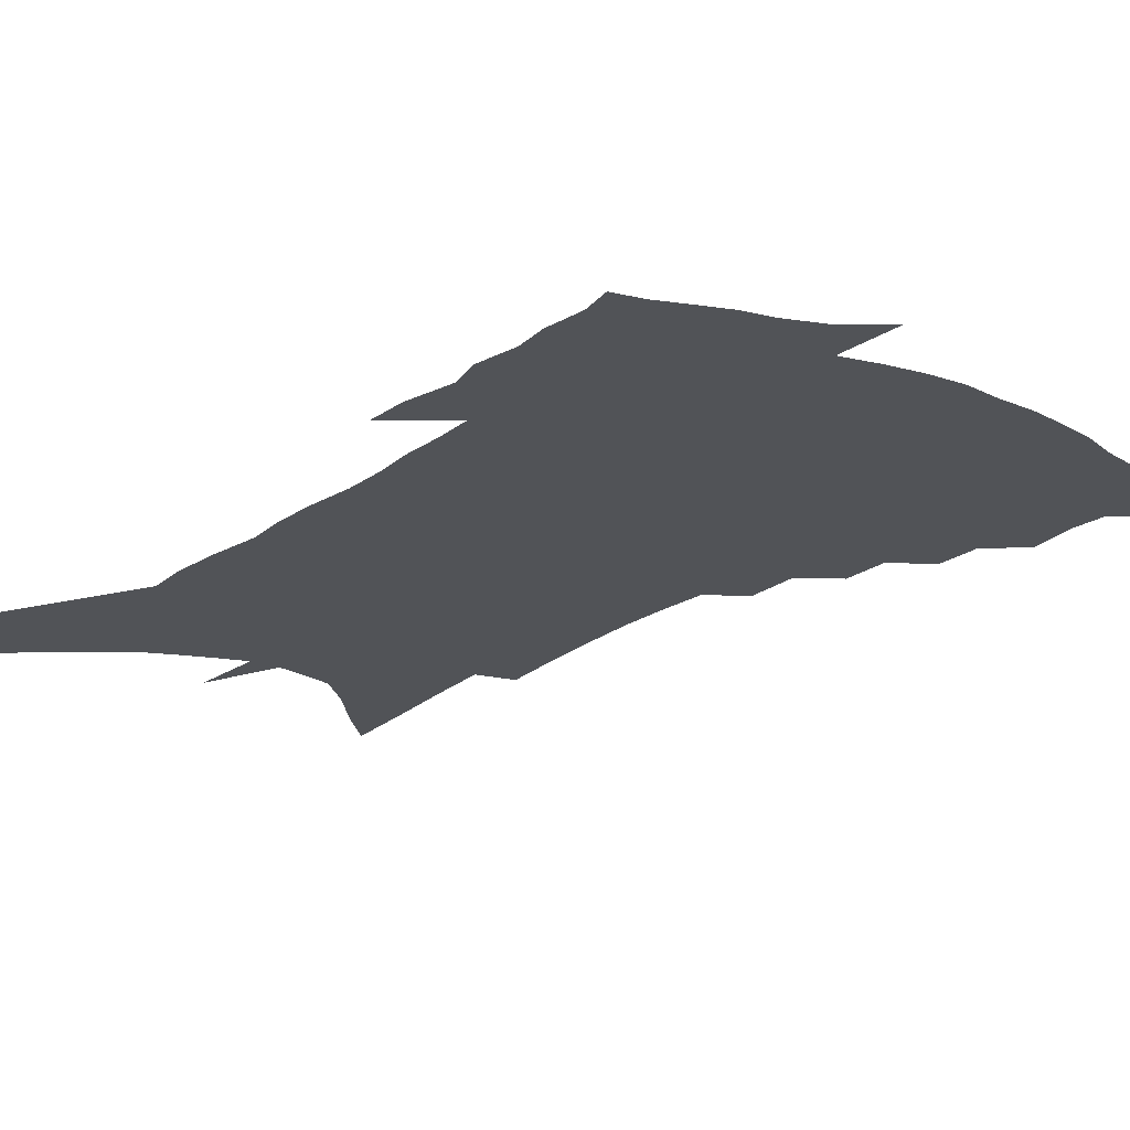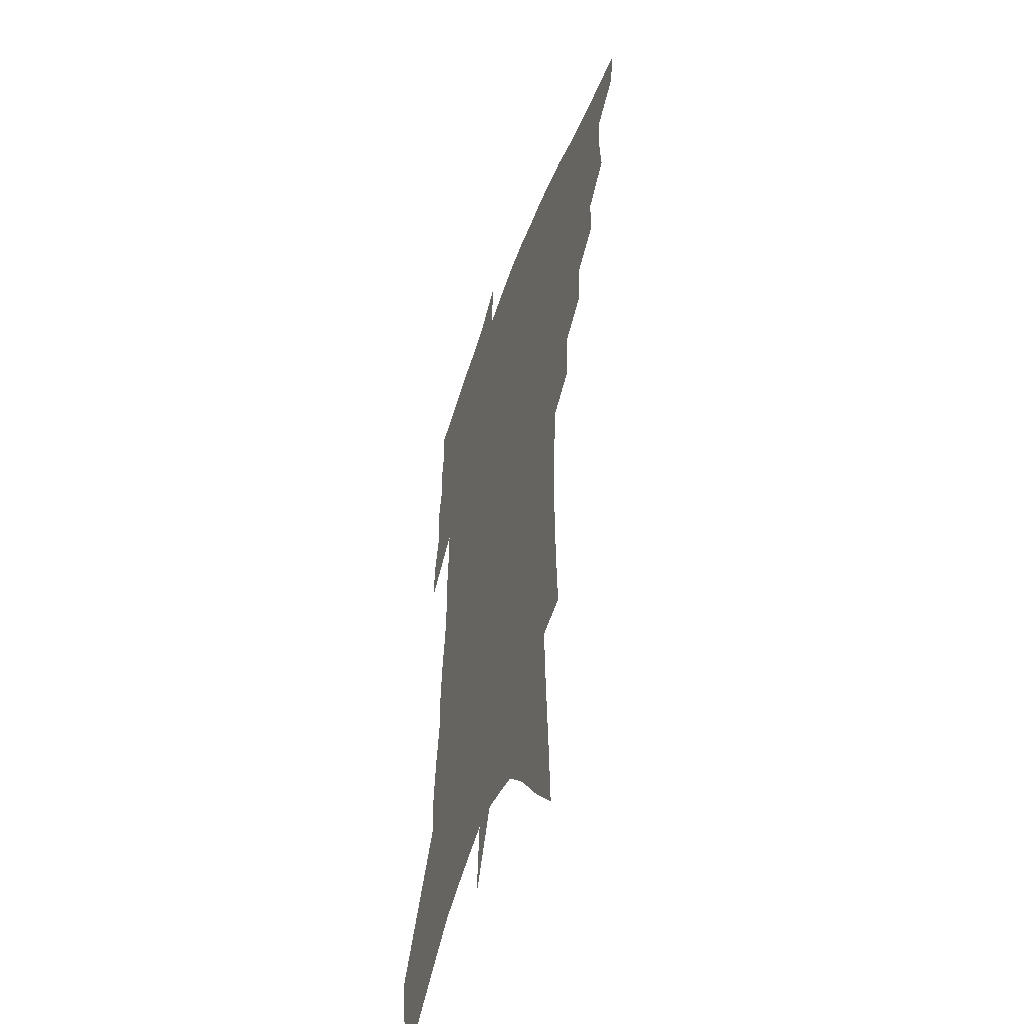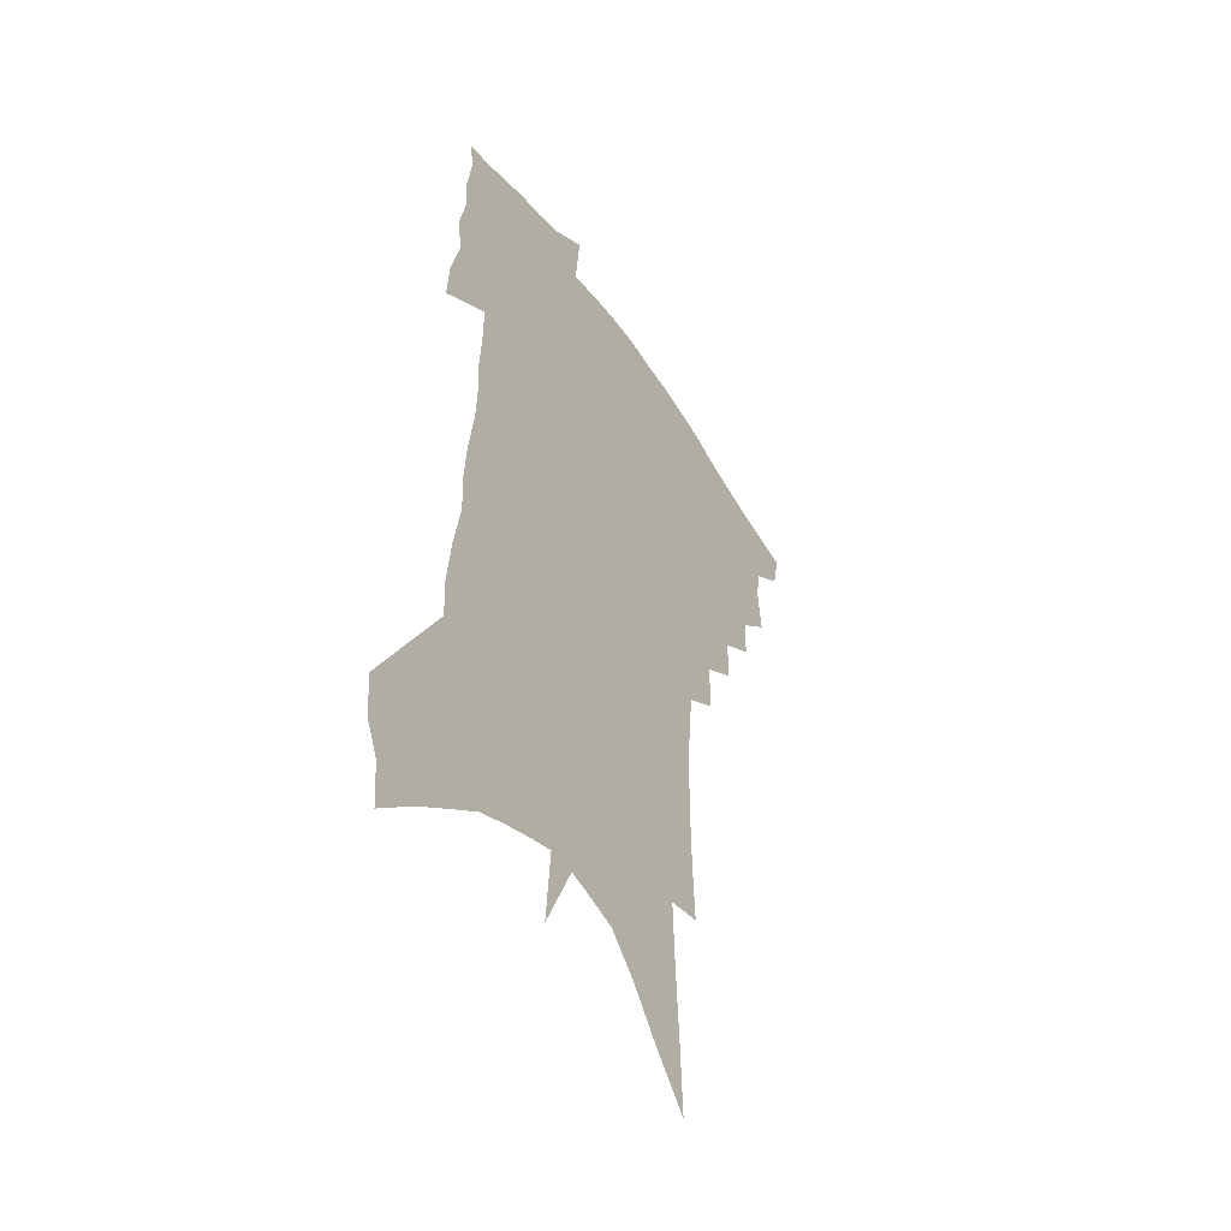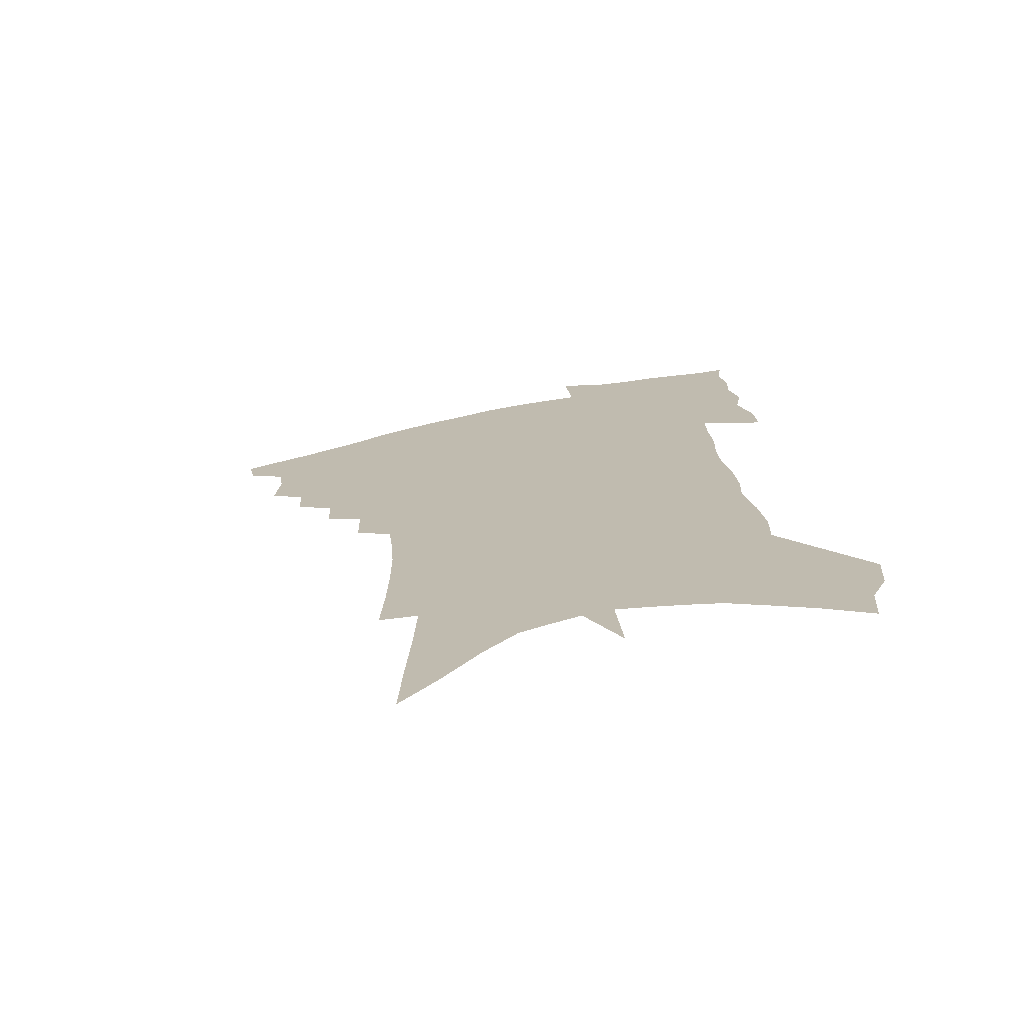
<metadata>
{"format":"obj","ext":"obj","renderer":"f3d","projection":"perspective","resolution":1024,"background":"white","views":[{"elev":-21.8,"azim":144.3,"up":"+Z"},{"elev":-48.1,"azim":-109.4,"up":"+Y"},{"elev":-48.0,"azim":121.2,"up":"+Y"},{"elev":-72.6,"azim":12.0,"up":"+Y"}]}
</metadata>
<code>
v 470.9 436.7 0
v 467.6 451.3 0
v 485.5 394.8 0
v 487.2 412.1 0
v 485.7 425.7 0
v 483.9 438.5 0
v 480.6 453.3 0
v 500.3 366.8 0
v 499.5 382.7 0
v 502 401.4 0
v 500.6 414.9 0
v 498.7 428.1 0
v 496.3 441.4 0
v 494 454.9 0
v 515.9 339.1 0
v 515.3 356.4 0
v 516.5 375.5 0
v 516.9 391.5 0
v 515.7 404.8 0
v 514.2 417.6 0
v 512.5 430.2 0
v 510.6 442.7 0
v 507 457.4 0
v 531.1 309.2 0
v 530.6 329.3 0
v 531 349.1 0
v 529.8 364 0
v 530.8 381.6 0
v 529 393.4 0
v 528.2 406.9 0
v 526.9 419.6 0
v 525.1 432.2 0
v 522.9 445 0
v 519.8 460 0
v 546.9 194.8 0
v 548.2 219.8 0
v 548.6 242.6 0
v 548.5 264.1 0
v 547.2 282.7 0
v 545.3 300 0
v 544.5 319.6 0
v 543.8 337.2 0
v 543.9 355 0
v 543 369 0
v 542.7 383.4 0
v 541.9 396.3 0
v 540.7 408.8 0
v 539.5 421.4 0
v 537.7 434.2 0
v 535.6 447.6 0
v 532.7 464.2 0
v 558.1 108 0
v 559.4 136.6 0
v 561.1 165.3 0
v 562.1 191.1 0
v 561.9 212.9 0
v 561.7 234.7 0
v 561 254.4 0
v 559.7 272.2 0
v 558.3 289 0
v 557.3 307.9 0
v 556.4 325.1 0
v 556.1 342.5 0
v 555.4 356.8 0
v 555.1 371.8 0
v 555.4 386.6 0
v 554.1 398.2 0
v 554.1 411.1 0
v 552.3 423.1 0
v 551 435.5 0
v 548.6 449.9 0
v 545.7 466.4 0
v 572.3 122.8 0
v 575 157.3 0
v 574.8 180 0
v 574.9 203.8 0
v 573.3 220.5 0
v 573.5 244.3 0
v 572.6 263.5 0
v 571.9 282.6 0
v 569.5 295.2 0
v 568.7 313.3 0
v 568.1 330.2 0
v 567.4 344.2 0
v 567.6 361.4 0
v 566.9 374.3 0
v 566.7 387.9 0
v 565.6 399.1 0
v 565.9 412.2 0
v 564.8 424.1 0
v 563.7 436.5 0
v 562 450.3 0
v 558.9 468 0
v 586.8 140.2 0
v 587.4 167.9 0
v 587.2 191.3 0
v 586.2 210.7 0
v 585.3 230.7 0
v 584.4 249.9 0
v 583.4 268.6 0
v 582.3 285.9 0
v 580.8 301.1 0
v 579.9 317.6 0
v 579 330.2 0
v 578.9 348.4 0
v 578.6 362.7 0
v 578.1 375.1 0
v 578.1 389.1 0
v 578.1 401.3 0
v 577.7 413.1 0
v 576.7 425.2 0
v 576.3 437.2 0
v 575.3 450 0
v 572.3 468.1 0
v 599.6 152.2 0
v 599.1 176 0
v 598.1 194.9 0
v 597 213.7 0
v 595.9 231.1 0
v 594.9 252.2 0
v 593.9 270.3 0
v 592.8 289 0
v 591.6 303.5 0
v 590.6 318.2 0
v 590 333.5 0
v 590 350.8 0
v 589.8 364.8 0
v 589.5 377 0
v 589.4 389.1 0
v 589.6 402 0
v 589.3 413.7 0
v 589.5 425.5 0
v 589 437.4 0
v 587.7 451.1 0
v 585.3 469.4 0
v 611.1 154.9 0
v 610.2 177.4 0
v 609 198.4 0
v 607.8 216.6 0
v 606.7 235.9 0
v 605.7 250.9 0
v 604.4 270.6 0
v 603.2 291.3 0
v 602.2 305.7 0
v 601.4 320.2 0
v 601 336.7 0
v 600.7 351.3 0
v 600.6 363.8 0
v 600.6 377.4 0
v 600.9 390.5 0
v 601 402.5 0
v 601.2 414 0
v 601.5 425.7 0
v 601.1 438 0
v 600.2 452 0
v 598.8 468.3 0
v 622.6 157 0
v 621.2 180.3 0
v 619.9 200 0
v 618.5 220.7 0
v 617.3 237.5 0
v 616.2 254.2 0
v 615.1 269.7 0
v 613.6 291.5 0
v 612.8 307.1 0
v 612 322.1 0
v 611.7 337.2 0
v 611.3 352.2 0
v 611.3 364 0
v 611.6 379 0
v 611.7 390.5 0
v 612.2 403.2 0
v 612.7 414 0
v 613.4 425.4 0
v 613.5 437.6 0
v 613.3 451 0
v 612.7 465.8 0
v 636.5 126.5 0
v 634.1 156.6 0
v 632.7 177.9 0
v 631 199.6 0
v 629.4 219.7 0
v 627.9 239 0
v 626.7 256.2 0
v 625.6 271.7 0
v 624.1 291.6 0
v 623.4 306.5 0
v 622.4 323.8 0
v 622.3 337 0
v 622.1 350.9 0
v 622 364.7 0
v 621.9 378.9 0
v 622.5 389.9 0
v 623 401.8 0
v 623.8 413.5 0
v 624.6 424.8 0
v 626 436.1 0
v 627.1 447.9 0
v 627 462.1 0
v 624.6 487 0
v 646.4 152.2 0
v 644.1 176.8 0
v 642.4 197.2 0
v 640.8 216.7 0
v 639 236.7 0
v 637.2 255.8 0
v 636.2 271.8 0
v 634.7 290.4 0
v 634.4 304.7 0
v 633.7 320.1 0
v 633.4 334.4 0
v 633.3 348.2 0
v 632.7 363.8 0
v 632.7 376.9 0
v 633.3 388.7 0
v 634.2 399.7 0
v 634.8 412.5 0
v 635.9 423.3 0
v 637.5 435.1 0
v 638.8 446.5 0
v 640 459 0
v 641.1 475.4 0
v 659 147.2 0
v 656.6 171.2 0
v 654.7 192.3 0
v 652.1 214.4 0
v 650.7 232.5 0
v 648.4 252.8 0
v 647.3 269.4 0
v 646.5 285.5 0
v 645.6 301.5 0
v 645.2 316.3 0
v 644.9 330.6 0
v 644.6 344.9 0
v 643.8 361 0
v 643.6 374.7 0
v 644.2 386.9 0
v 644.8 400 0
v 645.6 411.4 0
v 647 422.8 0
v 648.4 433.7 0
v 650.1 444.6 0
v 652 456.4 0
v 653.9 470.5 0
v 671.9 141.5 0
v 669.4 164.8 0
v 668 184.8 0
v 665.2 207 0
v 662.8 227.6 0
v 660.8 246.7 0
v 659.7 263.3 0
v 658.7 279.9 0
v 657.9 295.9 0
v 656.9 311.9 0
v 655.5 329 0
v 655.7 342.6 0
v 656.2 355.9 0
v 655.4 370.8 0
v 654.8 385.5 0
v 655.4 397.9 0
v 656.4 409.5 0
v 657.4 421.4 0
v 659.1 432 0
v 661 442.7 0
v 663.4 453.5 0
v 665.8 467.7 0
v 686.7 130.5 0
v 683.9 154.6 0
v 684.6 171.1 0
v 679.4 197.8 0
v 677.2 217.8 0
v 675.5 236.4 0
v 672.8 256 0
v 671.5 273.1 0
v 672 287.3 0
v 669.6 305.7 0
v 669.2 321 0
v 669.4 335.1 0
v 669 350.1 0
v 667.6 366.2 0
v 666.4 381.5 0
v 667.3 393.9 0
v 667.1 407.3 0
v 668.3 418.7 0
v 669.4 430.3 0
v 671.6 440.5 0
v 674.2 450.8 0
v 677.3 463.3 0
v 702.2 118.9 0
v 700.9 140 0
v 702 156.8 0
v 702.2 174.6 0
v 695.4 202.1 0
v 695.9 217.8 0
v 693.7 237 0
v 690 257.6 0
v 690.6 272.2 0
v 689.2 289.4 0
v 686.4 308.2 0
v 685.6 324 0
v 686.1 338.2 0
v 684.9 354.4 0
v 684.7 369.4 0
v 681.7 386.7 0
v 680.6 401.3 0
v 679.2 415.7 0
v 680.4 427.2 0
v 681.7 438.2 0
v 685 448.2 0
v 688.5 458.8 0
v 719.4 103.9 0
v 720.7 121 0
v 726.1 132.2 0
v 727.3 149 0
v 707.3 352.9 0
v 706.2 368.8 0
v 701.2 387.9 0
v 703.5 400.4 0
v 700 416.7 0
v 700.6 429.3 0
v 698.1 444.4 0
v 699.6 456.2 0
v 721 496 0
f 5 6 1
f 1 6 2
f 6 7 2
f 9 10 3
f 3 10 4
f 10 11 4
f 4 11 5
f 11 12 5
f 5 12 6
f 12 13 6
f 6 13 7
f 13 14 7
f 16 17 8
f 8 17 9
f 17 18 9
f 9 18 10
f 18 19 10
f 10 19 11
f 19 20 11
f 11 20 12
f 20 21 12
f 12 21 13
f 21 22 13
f 13 22 14
f 22 23 14
f 25 26 15
f 15 26 16
f 26 27 16
f 16 27 17
f 27 28 17
f 17 28 18
f 28 29 18
f 18 29 19
f 29 30 19
f 19 30 20
f 30 31 20
f 20 31 21
f 31 32 21
f 21 32 22
f 32 33 22
f 22 33 23
f 33 34 23
f 40 41 24
f 24 41 25
f 41 42 25
f 25 42 26
f 42 43 26
f 26 43 27
f 43 44 27
f 27 44 28
f 44 45 28
f 28 45 29
f 45 46 29
f 29 46 30
f 46 47 30
f 30 47 31
f 47 48 31
f 31 48 32
f 48 49 32
f 32 49 33
f 49 50 33
f 33 50 34
f 50 51 34
f 55 56 35
f 35 56 36
f 56 57 36
f 36 57 37
f 57 58 37
f 37 58 38
f 58 59 38
f 38 59 39
f 59 60 39
f 39 60 40
f 60 61 40
f 40 61 41
f 61 62 41
f 41 62 42
f 62 63 42
f 42 63 43
f 63 64 43
f 43 64 44
f 64 65 44
f 44 65 45
f 65 66 45
f 45 66 46
f 66 67 46
f 46 67 47
f 67 68 47
f 47 68 48
f 68 69 48
f 48 69 49
f 69 70 49
f 49 70 50
f 70 71 50
f 50 71 51
f 71 72 51
f 52 73 53
f 73 74 53
f 53 74 54
f 74 75 54
f 54 75 55
f 75 76 55
f 55 76 56
f 76 77 56
f 56 77 57
f 77 78 57
f 57 78 58
f 78 79 58
f 58 79 59
f 79 80 59
f 59 80 60
f 80 81 60
f 60 81 61
f 81 82 61
f 61 82 62
f 82 83 62
f 62 83 63
f 83 84 63
f 63 84 64
f 84 85 64
f 64 85 65
f 85 86 65
f 65 86 66
f 86 87 66
f 66 87 67
f 87 88 67
f 67 88 68
f 88 89 68
f 68 89 69
f 89 90 69
f 69 90 70
f 90 91 70
f 70 91 71
f 91 92 71
f 71 92 72
f 92 93 72
f 73 94 74
f 94 95 74
f 74 95 75
f 95 96 75
f 75 96 76
f 96 97 76
f 76 97 77
f 97 98 77
f 77 98 78
f 98 99 78
f 78 99 79
f 99 100 79
f 79 100 80
f 100 101 80
f 80 101 81
f 101 102 81
f 81 102 82
f 102 103 82
f 82 103 83
f 103 104 83
f 83 104 84
f 104 105 84
f 84 105 85
f 105 106 85
f 85 106 86
f 106 107 86
f 86 107 87
f 107 108 87
f 87 108 88
f 108 109 88
f 88 109 89
f 109 110 89
f 89 110 90
f 110 111 90
f 90 111 91
f 111 112 91
f 91 112 92
f 112 113 92
f 92 113 93
f 113 114 93
f 94 115 95
f 115 116 95
f 95 116 96
f 116 117 96
f 96 117 97
f 117 118 97
f 97 118 98
f 118 119 98
f 98 119 99
f 119 120 99
f 99 120 100
f 120 121 100
f 100 121 101
f 121 122 101
f 101 122 102
f 122 123 102
f 102 123 103
f 123 124 103
f 103 124 104
f 124 125 104
f 104 125 105
f 125 126 105
f 105 126 106
f 126 127 106
f 106 127 107
f 127 128 107
f 107 128 108
f 128 129 108
f 108 129 109
f 129 130 109
f 109 130 110
f 130 131 110
f 110 131 111
f 131 132 111
f 111 132 112
f 132 133 112
f 112 133 113
f 133 134 113
f 113 134 114
f 134 135 114
f 115 136 116
f 136 137 116
f 116 137 117
f 137 138 117
f 117 138 118
f 138 139 118
f 118 139 119
f 139 140 119
f 119 140 120
f 140 141 120
f 120 141 121
f 141 142 121
f 121 142 122
f 142 143 122
f 122 143 123
f 143 144 123
f 123 144 124
f 144 145 124
f 124 145 125
f 145 146 125
f 125 146 126
f 146 147 126
f 126 147 127
f 147 148 127
f 127 148 128
f 148 149 128
f 128 149 129
f 149 150 129
f 129 150 130
f 150 151 130
f 130 151 131
f 151 152 131
f 131 152 132
f 152 153 132
f 132 153 133
f 153 154 133
f 133 154 134
f 154 155 134
f 134 155 135
f 155 156 135
f 136 157 137
f 157 158 137
f 137 158 138
f 158 159 138
f 138 159 139
f 159 160 139
f 139 160 140
f 160 161 140
f 140 161 141
f 161 162 141
f 141 162 142
f 162 163 142
f 142 163 143
f 163 164 143
f 143 164 144
f 164 165 144
f 144 165 145
f 165 166 145
f 145 166 146
f 166 167 146
f 146 167 147
f 167 168 147
f 147 168 148
f 168 169 148
f 148 169 149
f 169 170 149
f 149 170 150
f 170 171 150
f 150 171 151
f 171 172 151
f 151 172 152
f 172 173 152
f 152 173 153
f 173 174 153
f 153 174 154
f 174 175 154
f 154 175 155
f 175 176 155
f 155 176 156
f 176 177 156
f 178 179 157
f 157 179 158
f 179 180 158
f 158 180 159
f 180 181 159
f 159 181 160
f 181 182 160
f 160 182 161
f 182 183 161
f 161 183 162
f 183 184 162
f 162 184 163
f 184 185 163
f 163 185 164
f 185 186 164
f 164 186 165
f 186 187 165
f 165 187 166
f 187 188 166
f 166 188 167
f 188 189 167
f 167 189 168
f 189 190 168
f 168 190 169
f 190 191 169
f 169 191 170
f 191 192 170
f 170 192 171
f 192 193 171
f 171 193 172
f 193 194 172
f 172 194 173
f 194 195 173
f 173 195 174
f 195 196 174
f 174 196 175
f 196 197 175
f 175 197 176
f 197 198 176
f 176 198 177
f 198 199 177
f 179 201 180
f 201 202 180
f 180 202 181
f 202 203 181
f 181 203 182
f 203 204 182
f 182 204 183
f 204 205 183
f 183 205 184
f 205 206 184
f 184 206 185
f 206 207 185
f 185 207 186
f 207 208 186
f 186 208 187
f 208 209 187
f 187 209 188
f 209 210 188
f 188 210 189
f 210 211 189
f 189 211 190
f 211 212 190
f 190 212 191
f 212 213 191
f 191 213 192
f 213 214 192
f 192 214 193
f 214 215 193
f 193 215 194
f 215 216 194
f 194 216 195
f 216 217 195
f 195 217 196
f 217 218 196
f 196 218 197
f 218 219 197
f 197 219 198
f 219 220 198
f 198 220 199
f 220 221 199
f 199 221 200
f 221 222 200
f 201 223 202
f 223 224 202
f 202 224 203
f 224 225 203
f 203 225 204
f 225 226 204
f 204 226 205
f 226 227 205
f 205 227 206
f 227 228 206
f 206 228 207
f 228 229 207
f 207 229 208
f 229 230 208
f 208 230 209
f 230 231 209
f 209 231 210
f 231 232 210
f 210 232 211
f 232 233 211
f 211 233 212
f 233 234 212
f 212 234 213
f 234 235 213
f 213 235 214
f 235 236 214
f 214 236 215
f 236 237 215
f 215 237 216
f 237 238 216
f 216 238 217
f 238 239 217
f 217 239 218
f 239 240 218
f 218 240 219
f 240 241 219
f 219 241 220
f 241 242 220
f 220 242 221
f 242 243 221
f 221 243 222
f 243 244 222
f 223 245 224
f 245 246 224
f 224 246 225
f 246 247 225
f 225 247 226
f 247 248 226
f 226 248 227
f 248 249 227
f 227 249 228
f 249 250 228
f 228 250 229
f 250 251 229
f 229 251 230
f 251 252 230
f 230 252 231
f 252 253 231
f 231 253 232
f 253 254 232
f 232 254 233
f 254 255 233
f 233 255 234
f 255 256 234
f 234 256 235
f 256 257 235
f 235 257 236
f 257 258 236
f 236 258 237
f 258 259 237
f 237 259 238
f 259 260 238
f 238 260 239
f 260 261 239
f 239 261 240
f 261 262 240
f 240 262 241
f 262 263 241
f 241 263 242
f 263 264 242
f 242 264 243
f 264 265 243
f 243 265 244
f 265 266 244
f 245 267 246
f 267 268 246
f 246 268 247
f 268 269 247
f 247 269 248
f 269 270 248
f 248 270 249
f 270 271 249
f 249 271 250
f 271 272 250
f 250 272 251
f 272 273 251
f 251 273 252
f 273 274 252
f 252 274 253
f 274 275 253
f 253 275 254
f 275 276 254
f 254 276 255
f 276 277 255
f 255 277 256
f 277 278 256
f 256 278 257
f 278 279 257
f 257 279 258
f 279 280 258
f 258 280 259
f 280 281 259
f 259 281 260
f 281 282 260
f 260 282 261
f 282 283 261
f 261 283 262
f 283 284 262
f 262 284 263
f 284 285 263
f 263 285 264
f 285 286 264
f 264 286 265
f 286 287 265
f 265 287 266
f 287 288 266
f 267 289 268
f 289 290 268
f 268 290 269
f 290 291 269
f 269 291 270
f 291 292 270
f 270 292 271
f 292 293 271
f 271 293 272
f 293 294 272
f 272 294 273
f 294 295 273
f 273 295 274
f 295 296 274
f 274 296 275
f 296 297 275
f 275 297 276
f 297 298 276
f 276 298 277
f 298 299 277
f 277 299 278
f 299 300 278
f 278 300 279
f 300 301 279
f 279 301 280
f 301 302 280
f 280 302 281
f 302 303 281
f 281 303 282
f 303 304 282
f 282 304 283
f 304 305 283
f 283 305 284
f 305 306 284
f 284 306 285
f 306 307 285
f 285 307 286
f 307 308 286
f 286 308 287
f 308 309 287
f 287 309 288
f 309 310 288
f 289 311 290
f 311 312 290
f 290 312 291
f 312 313 291
f 291 313 292
f 313 314 292
f 292 314 293
f 303 315 304
f 315 316 304
f 304 316 305
f 316 317 305
f 305 317 306
f 317 318 306
f 306 318 307
f 318 319 307
f 307 319 308
f 319 320 308
f 308 320 309
f 320 321 309
f 309 321 310
f 321 322 310

</code>
